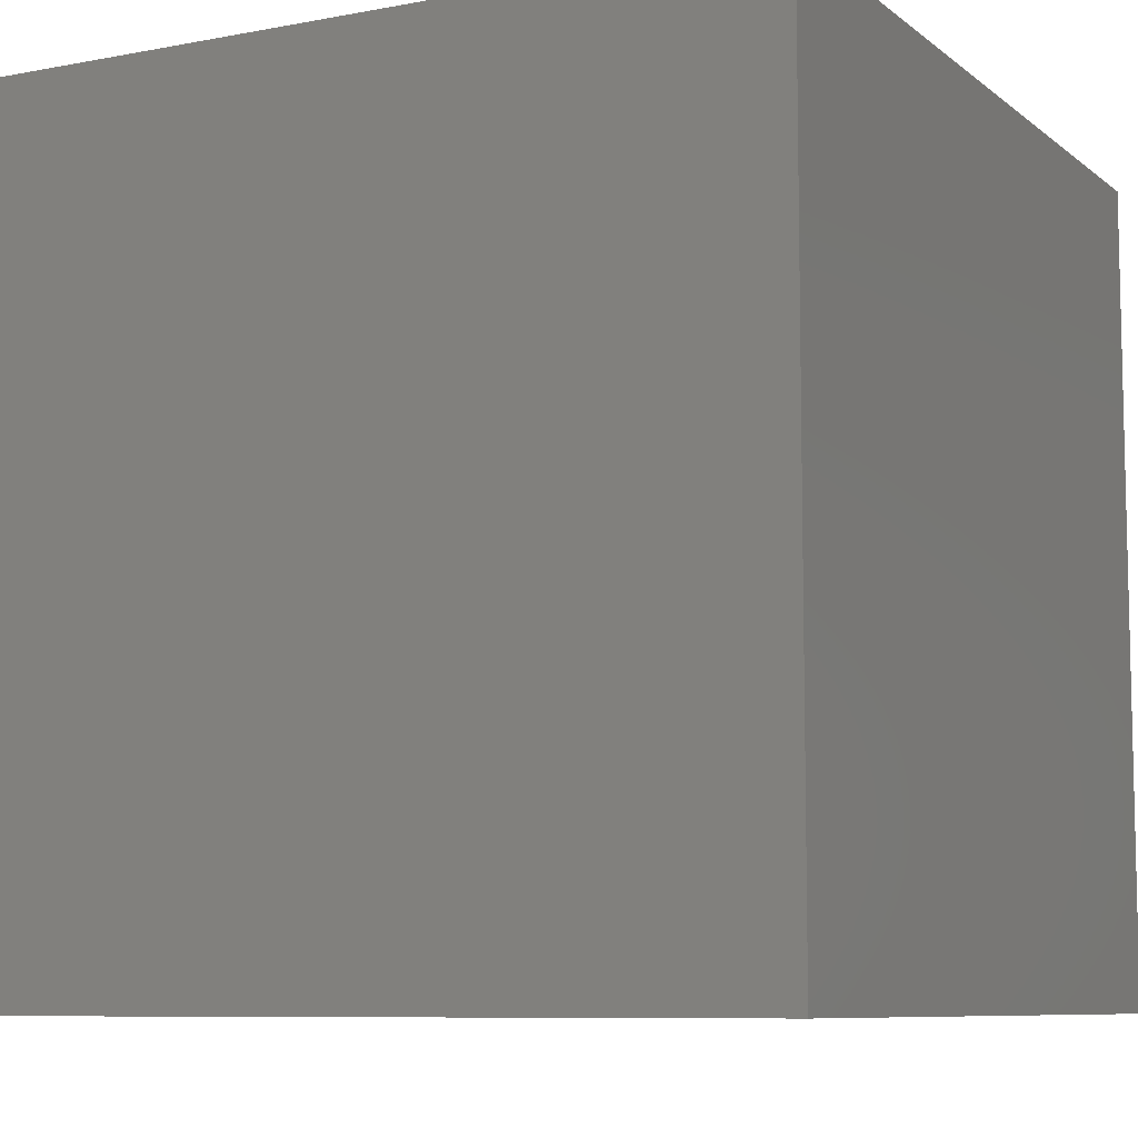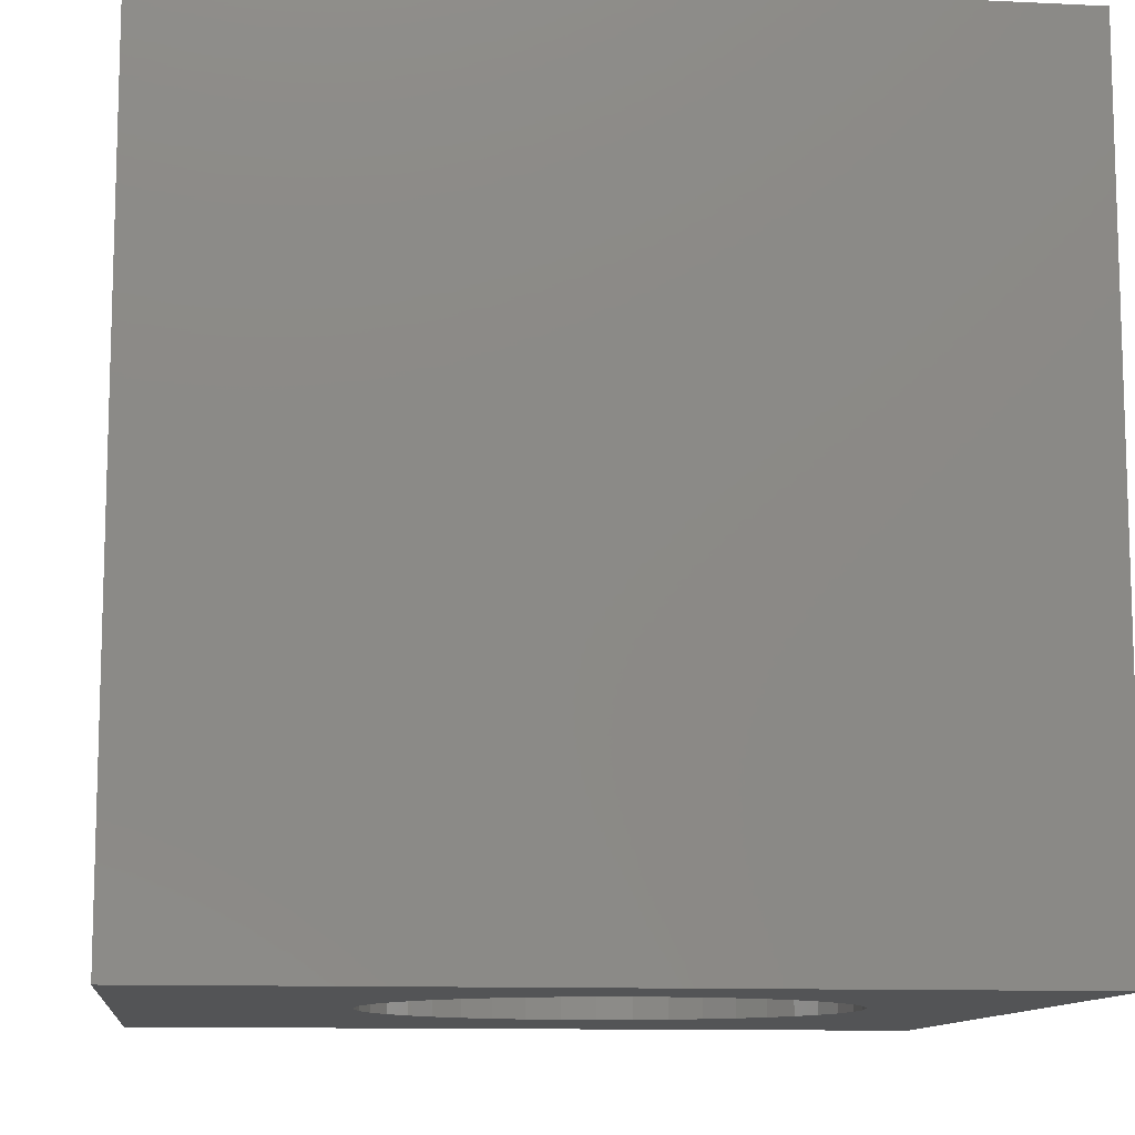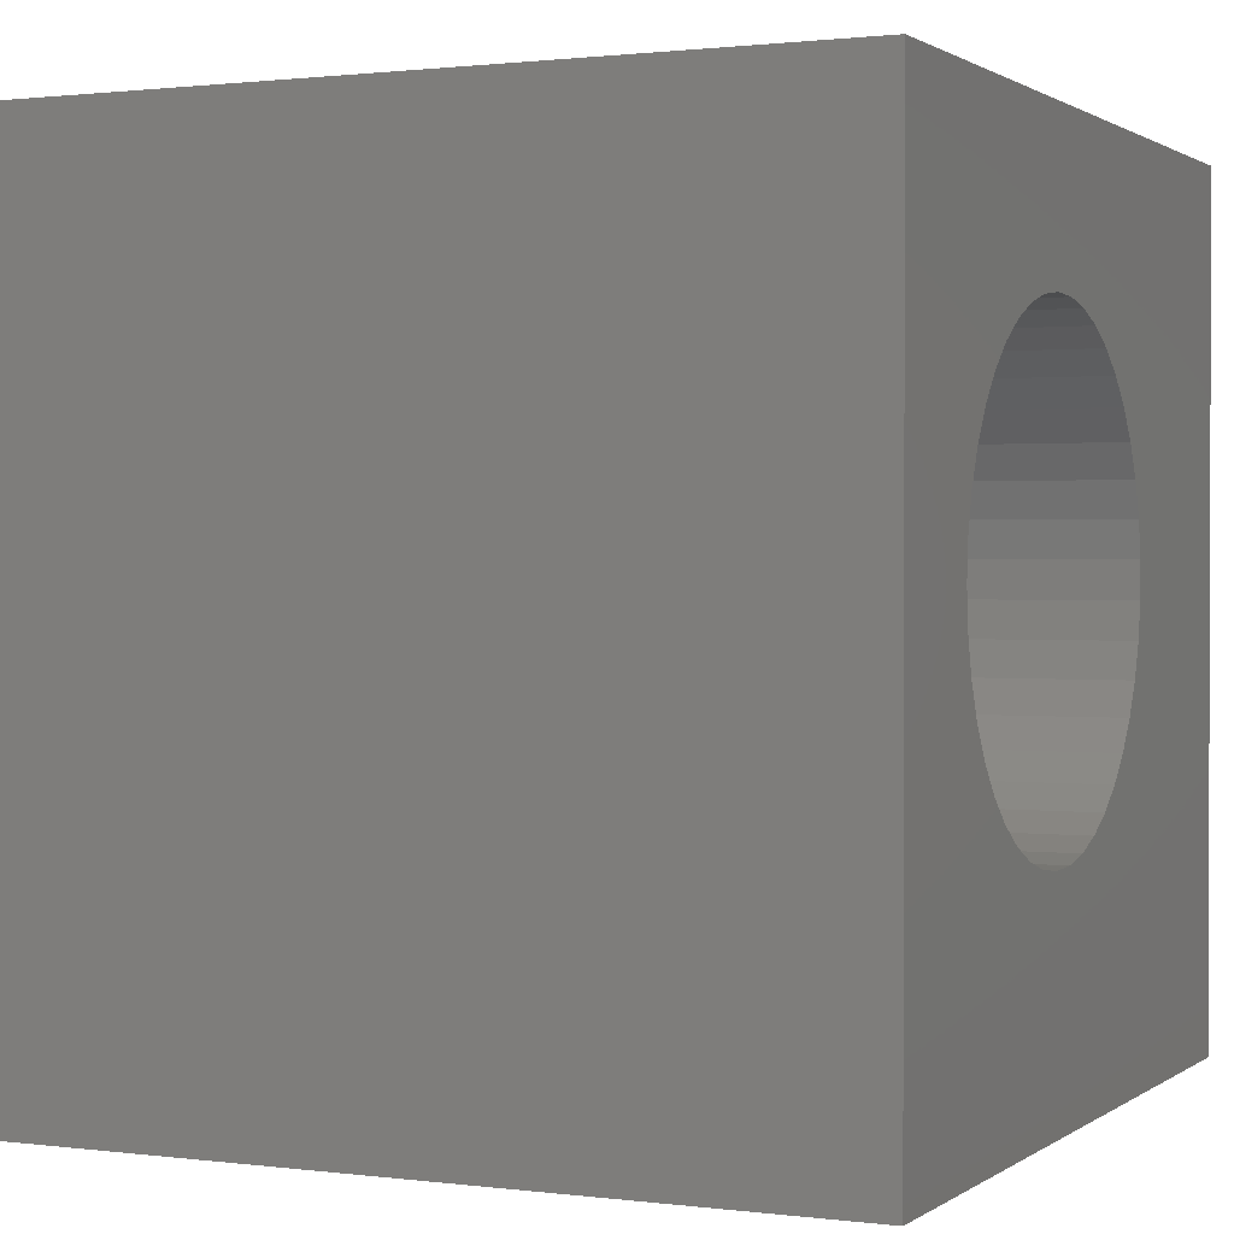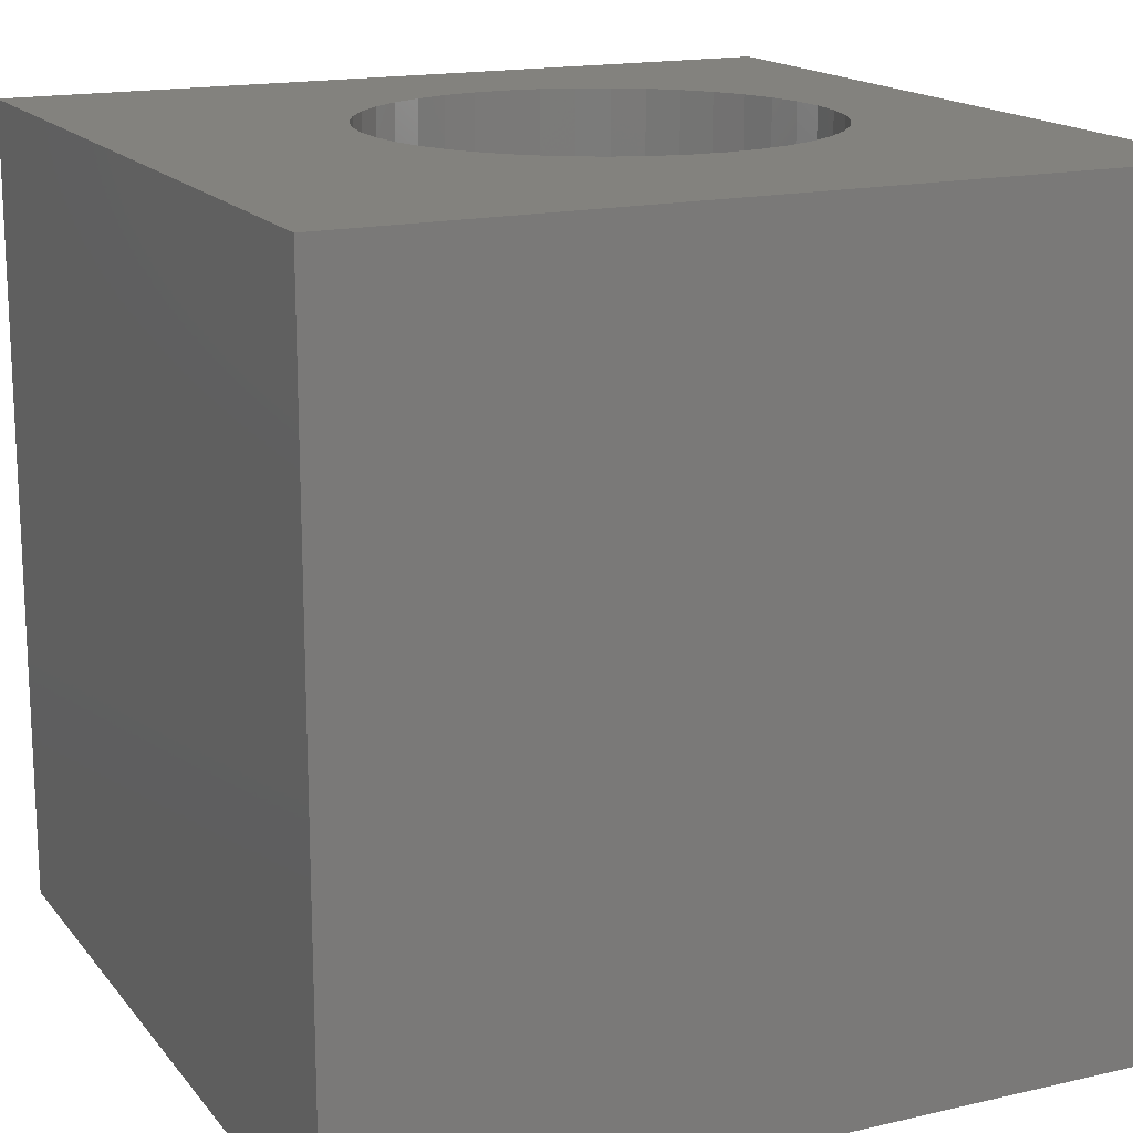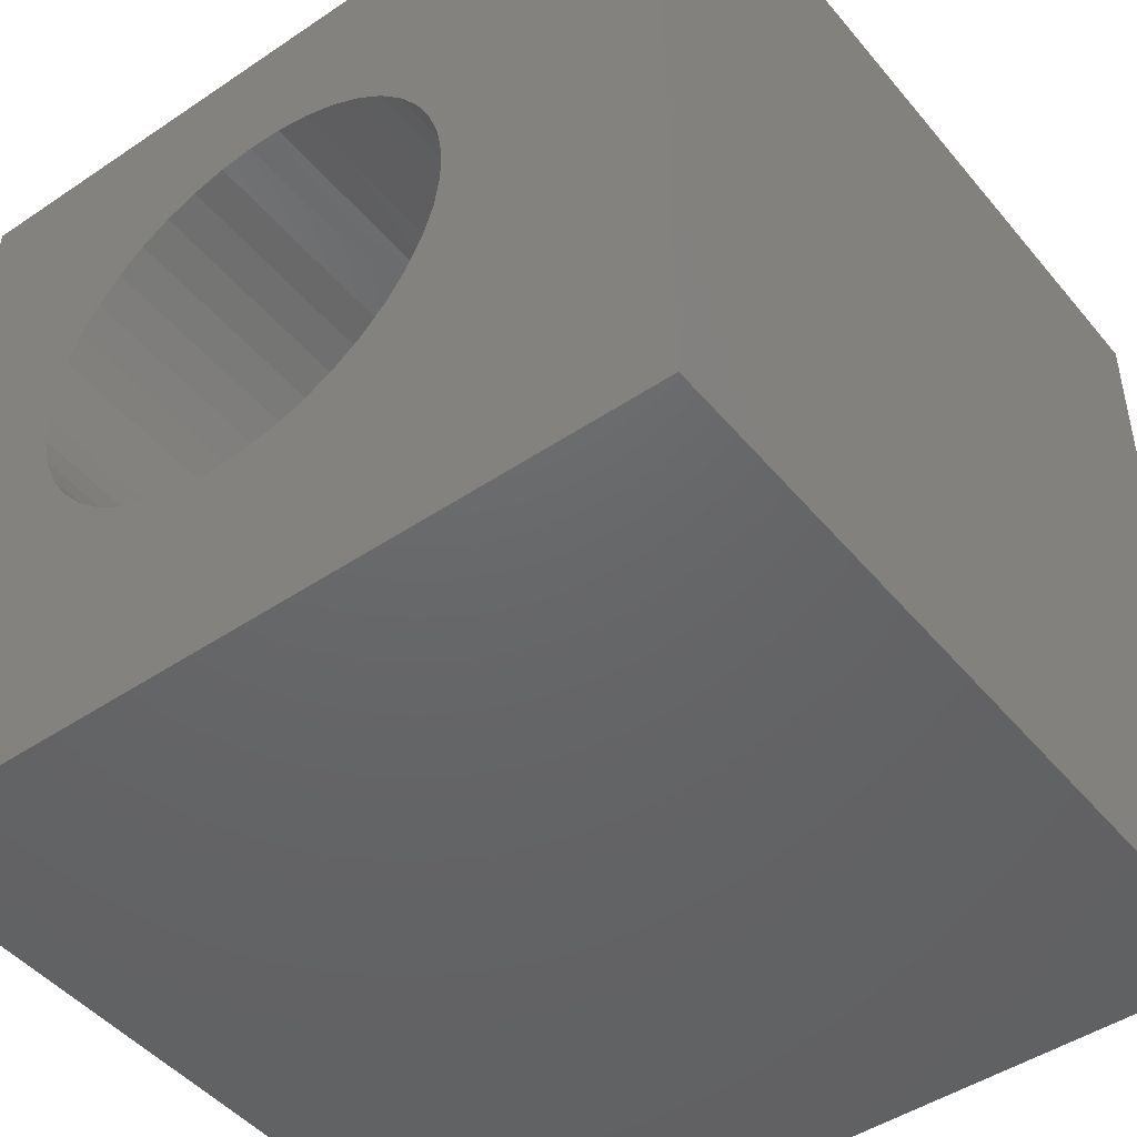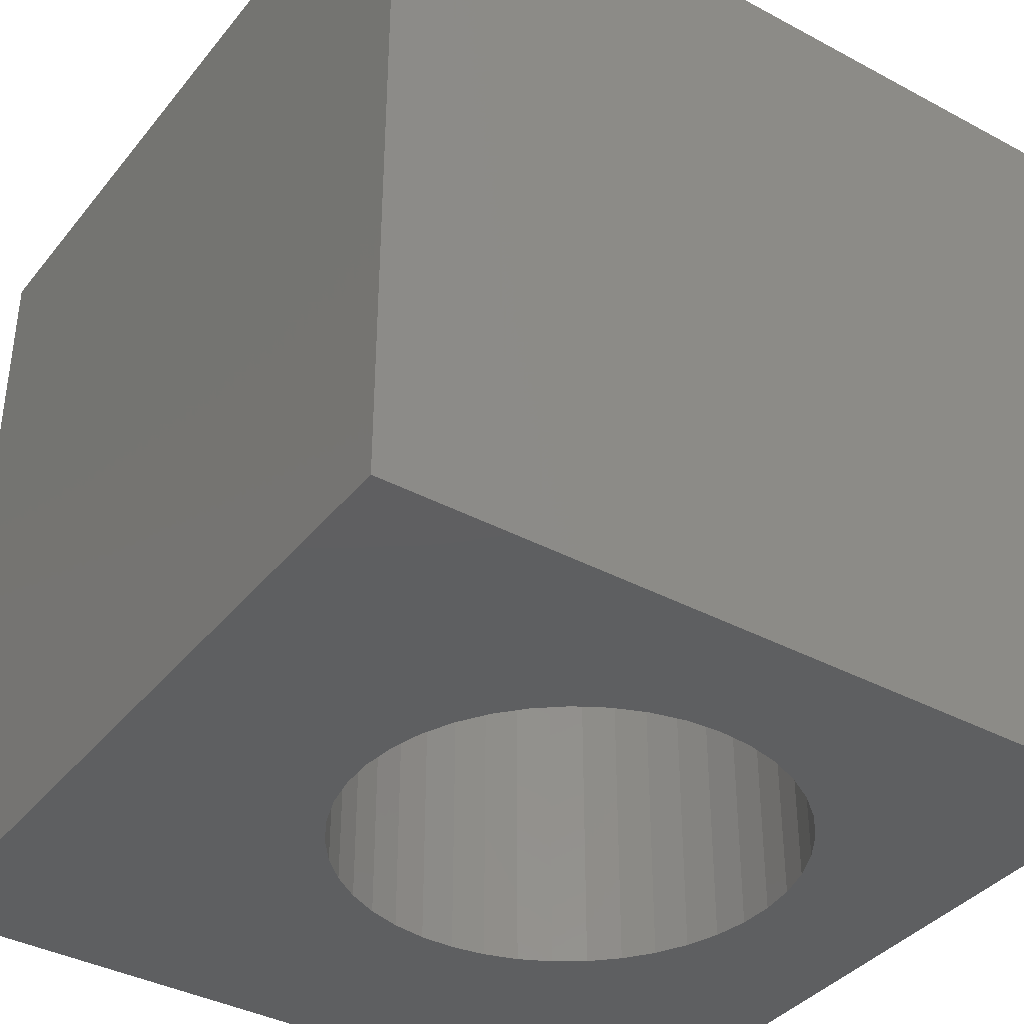
<metadata>
{"format":"stl","ext":"stl","renderer":"f3d","projection":"perspective","resolution":1024,"background":"white","views":[{"elev":-8.3,"azim":117.6,"up":"+Z"},{"elev":-11.1,"azim":83.3,"up":"+Z"},{"elev":1.1,"azim":115.1,"up":"+Y"},{"elev":16.4,"azim":-25.3,"up":"+Z"},{"elev":-46.7,"azim":-142.6,"up":"+Y"},{"elev":-38.1,"azim":55.8,"up":"+Z"}]}
</metadata>
<code>
# stl→obj: 90 verts, 180 faces
v 0 10 10
v 0 10 0
v 0 0 10
v 0 0 0
v 5.279 2.625 10
v 4.86 2.706 10
v 8.251 6.228 10
v 8.348 5.814 10
v 10 10 10
v 8.38 5.389 10
v 10 0 10
v 8.348 4.964 10
v 8.251 4.549 10
v 8.091 4.154 10
v 7.874 3.788 10
v 7.603 3.459 10
v 7.285 3.176 10
v 5.704 2.608 10
v 6.127 2.657 10
v 6.127 8.121 10
v 6.538 8.008 10
v 4.459 2.85 10
v 4.085 3.053 10
v 3.746 3.312 10
v 6.927 2.944 10
v 6.538 2.77 10
v 6.927 7.833 10
v 7.285 7.602 10
v 7.603 7.318 10
v 3.451 3.618 10
v 3.206 3.967 10
v 3.017 4.349 10
v 7.874 6.99 10
v 8.091 6.624 10
v 4.459 7.928 10
v 4.86 8.072 10
v 5.279 8.153 10
v 5.704 8.169 10
v 2.888 4.755 10
v 2.823 5.176 10
v 2.823 5.602 10
v 2.888 6.023 10
v 3.017 6.429 10
v 3.206 6.811 10
v 3.451 7.159 10
v 3.746 7.466 10
v 4.085 7.724 10
v 10 10 0
v 10 0 0
v 6.127 2.657 0
v 6.538 2.77 0
v 6.927 7.833 0
v 6.538 8.008 0
v 3.451 3.618 0
v 3.746 3.312 0
v 4.085 3.053 0
v 4.459 2.85 0
v 4.86 2.706 0
v 5.279 2.625 0
v 5.704 2.608 0
v 2.888 4.755 0
v 3.017 4.349 0
v 3.206 3.967 0
v 6.927 2.944 0
v 7.285 3.176 0
v 7.603 3.459 0
v 7.874 3.788 0
v 8.091 4.154 0
v 8.251 4.549 0
v 8.251 6.228 0
v 8.091 6.624 0
v 7.874 6.99 0
v 8.348 4.964 0
v 8.38 5.389 0
v 8.348 5.814 0
v 7.603 7.318 0
v 7.285 7.602 0
v 6.127 8.121 0
v 5.704 8.169 0
v 5.279 8.153 0
v 4.86 8.072 0
v 4.459 7.928 0
v 4.085 7.724 0
v 3.746 7.466 0
v 3.017 6.429 0
v 2.888 6.023 0
v 2.823 5.602 0
v 2.823 5.176 0
v 3.451 7.159 0
v 3.206 6.811 0
f 1 2 3
f 3 2 4
f 3 5 6
f 7 8 9
f 9 8 10
f 9 10 11
f 10 12 11
f 11 12 13
f 11 13 14
f 14 15 11
f 11 15 16
f 11 16 17
f 5 3 18
f 18 3 11
f 18 11 19
f 20 21 9
f 6 22 3
f 3 22 23
f 3 23 24
f 17 25 11
f 11 25 26
f 11 26 19
f 21 27 9
f 9 27 28
f 9 28 29
f 24 30 3
f 3 30 31
f 3 31 32
f 29 33 9
f 9 33 34
f 9 34 7
f 35 36 1
f 1 36 37
f 1 37 9
f 9 37 38
f 9 38 20
f 32 39 3
f 3 39 40
f 3 40 1
f 1 40 41
f 1 41 42
f 42 43 1
f 1 43 44
f 1 44 45
f 45 46 1
f 1 46 47
f 1 47 35
f 48 9 49
f 49 9 11
f 49 50 51
f 52 53 48
f 54 55 4
f 4 55 56
f 4 56 57
f 57 58 4
f 4 58 59
f 4 59 49
f 49 59 60
f 49 60 50
f 61 62 4
f 4 62 63
f 4 63 54
f 51 64 49
f 49 64 65
f 49 65 66
f 66 67 49
f 49 67 68
f 49 68 69
f 70 71 48
f 48 71 72
f 69 73 49
f 49 73 74
f 49 74 48
f 48 74 75
f 48 75 70
f 72 76 48
f 48 76 77
f 48 77 52
f 53 78 48
f 48 78 79
f 48 79 2
f 2 79 80
f 2 80 81
f 81 82 2
f 2 82 83
f 2 83 84
f 85 86 2
f 2 86 87
f 2 87 4
f 4 87 88
f 4 88 61
f 84 89 2
f 2 89 90
f 2 90 85
f 9 48 1
f 1 48 2
f 49 11 4
f 4 11 3
f 73 10 74
f 74 10 8
f 74 8 75
f 75 8 7
f 75 7 70
f 70 7 34
f 70 34 71
f 71 34 33
f 71 33 72
f 72 33 29
f 72 29 76
f 76 29 28
f 76 28 77
f 77 28 27
f 77 27 52
f 52 27 21
f 52 21 53
f 53 21 20
f 53 20 78
f 78 20 38
f 78 38 79
f 79 38 37
f 79 37 80
f 80 37 36
f 80 36 81
f 81 36 35
f 81 35 82
f 82 35 47
f 82 47 83
f 83 47 46
f 83 46 84
f 84 46 45
f 84 45 89
f 89 45 44
f 89 44 90
f 90 44 43
f 90 43 85
f 85 43 42
f 85 42 86
f 86 42 41
f 86 41 87
f 87 41 40
f 87 40 88
f 88 40 39
f 88 39 61
f 61 39 32
f 61 32 62
f 62 32 31
f 62 31 63
f 63 31 30
f 63 30 54
f 54 30 24
f 54 24 55
f 55 24 23
f 55 23 56
f 56 23 22
f 56 22 57
f 57 22 6
f 57 6 58
f 58 6 5
f 58 5 59
f 59 5 18
f 59 18 60
f 60 18 19
f 60 19 50
f 50 19 26
f 50 26 51
f 51 26 25
f 51 25 64
f 64 25 17
f 64 17 65
f 65 17 16
f 65 16 66
f 66 16 15
f 66 15 67
f 67 15 14
f 67 14 68
f 68 14 13
f 68 13 69
f 69 13 12
f 69 12 73
f 73 12 10

</code>
